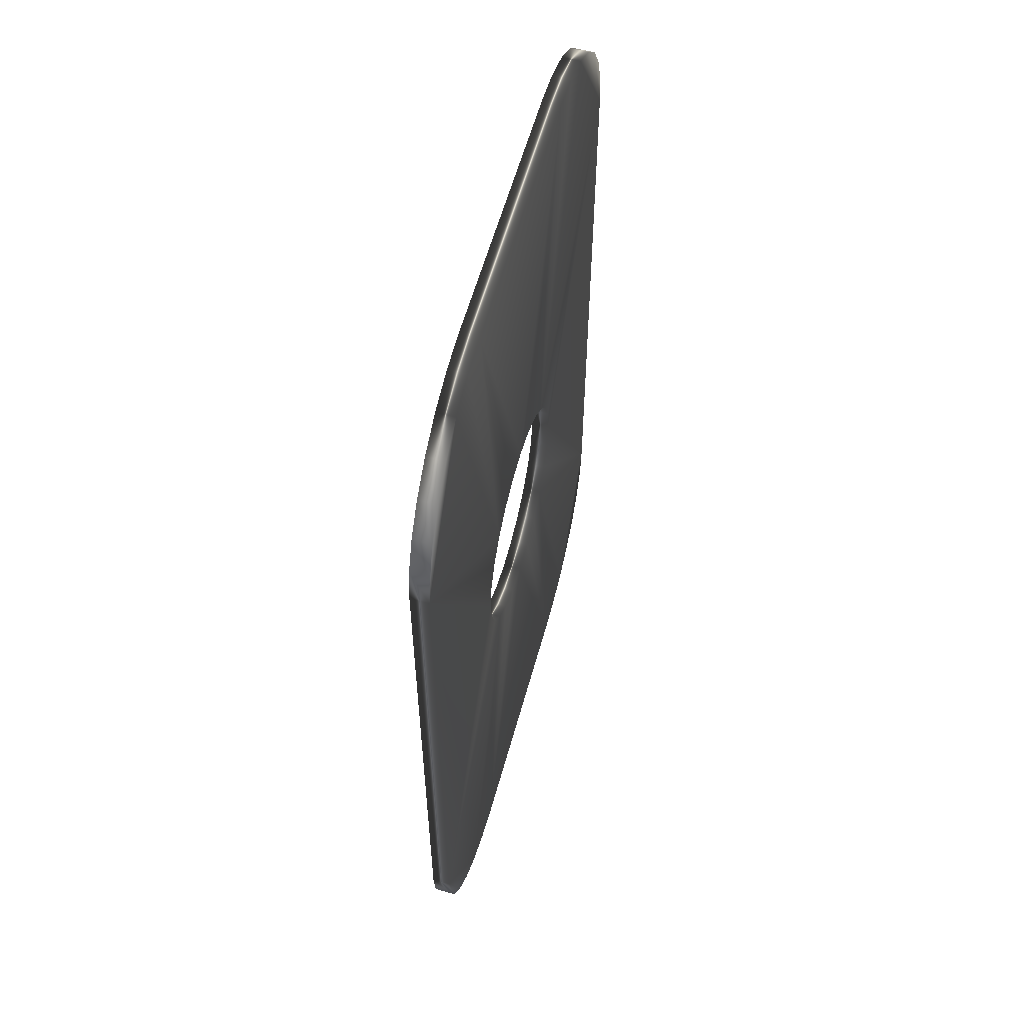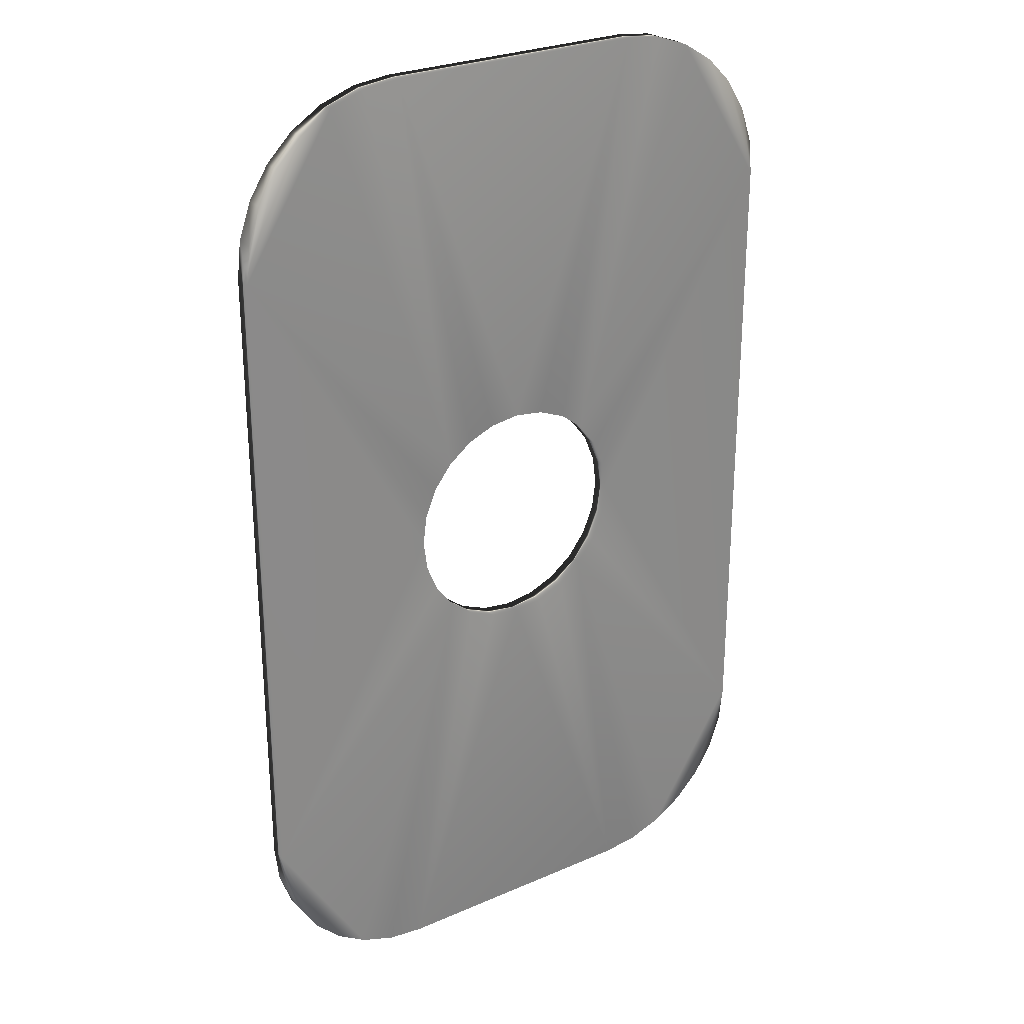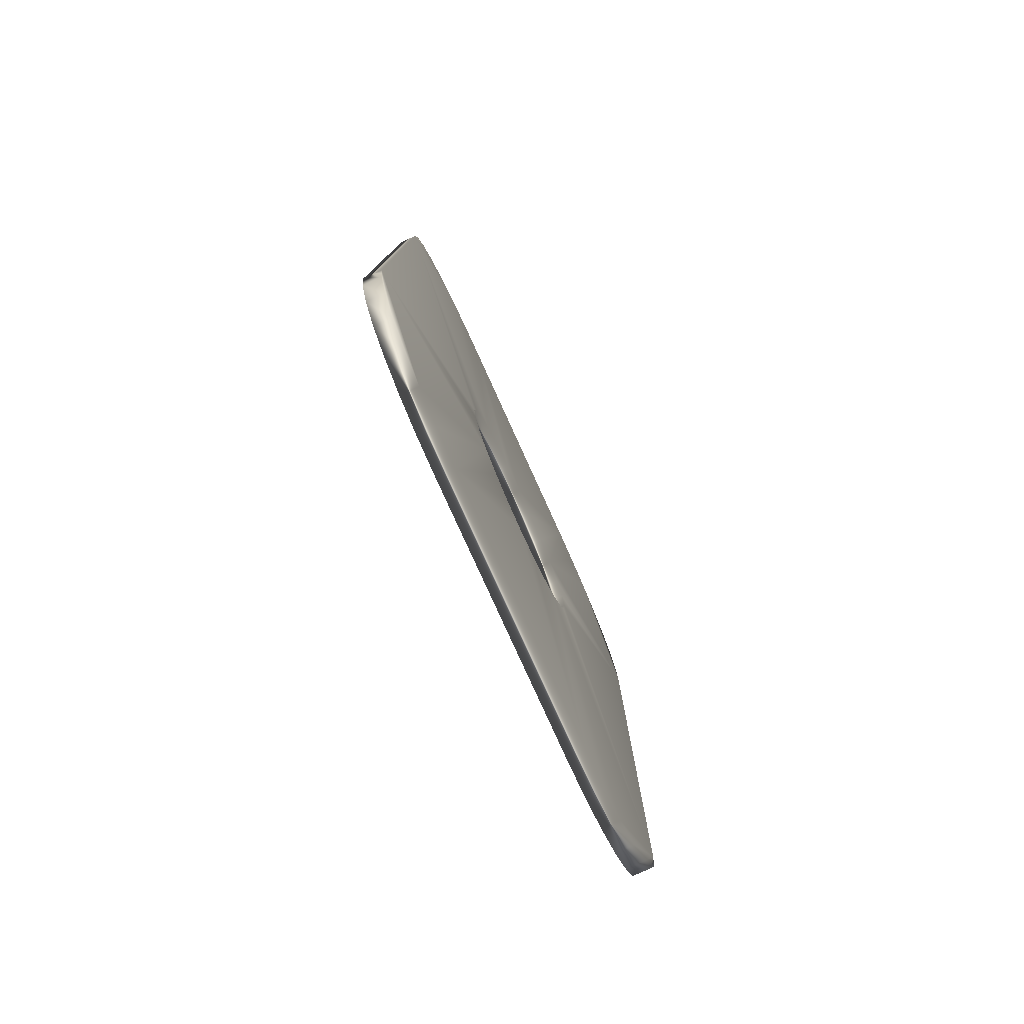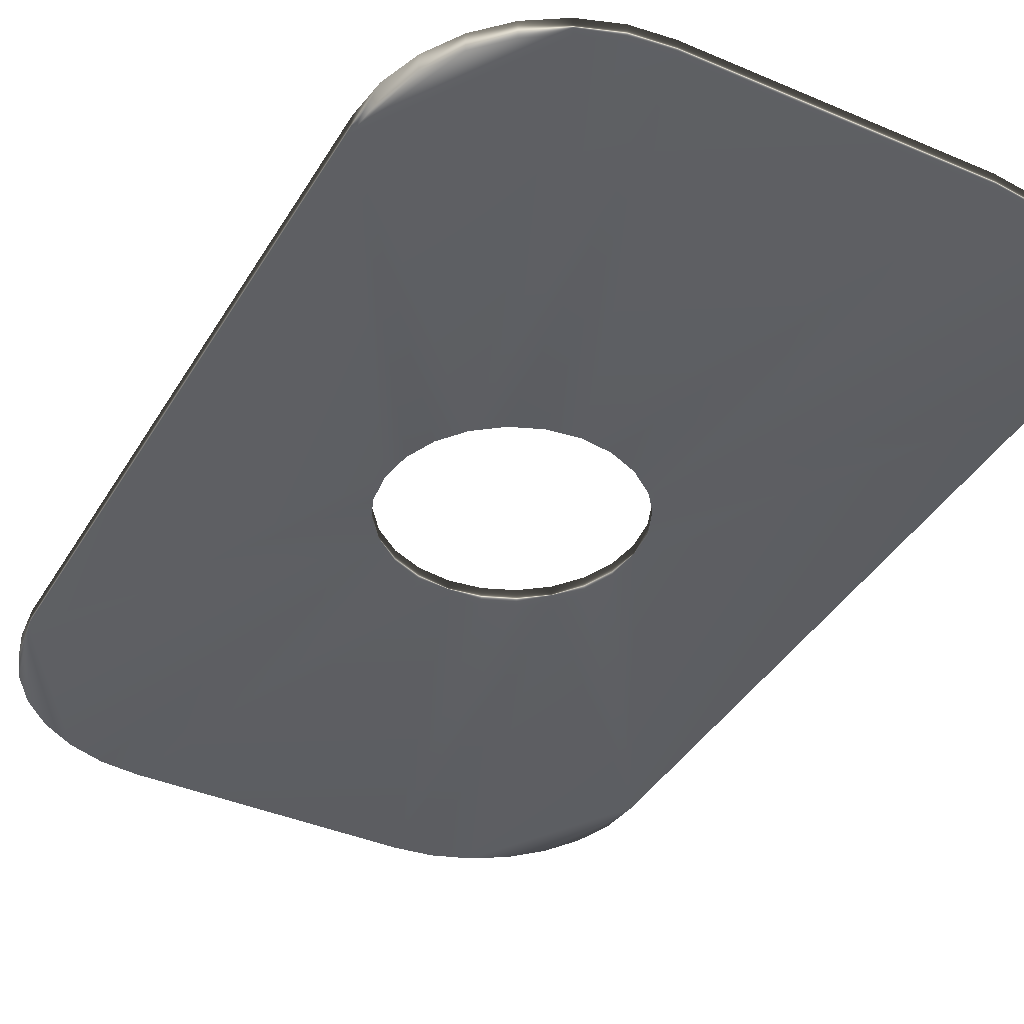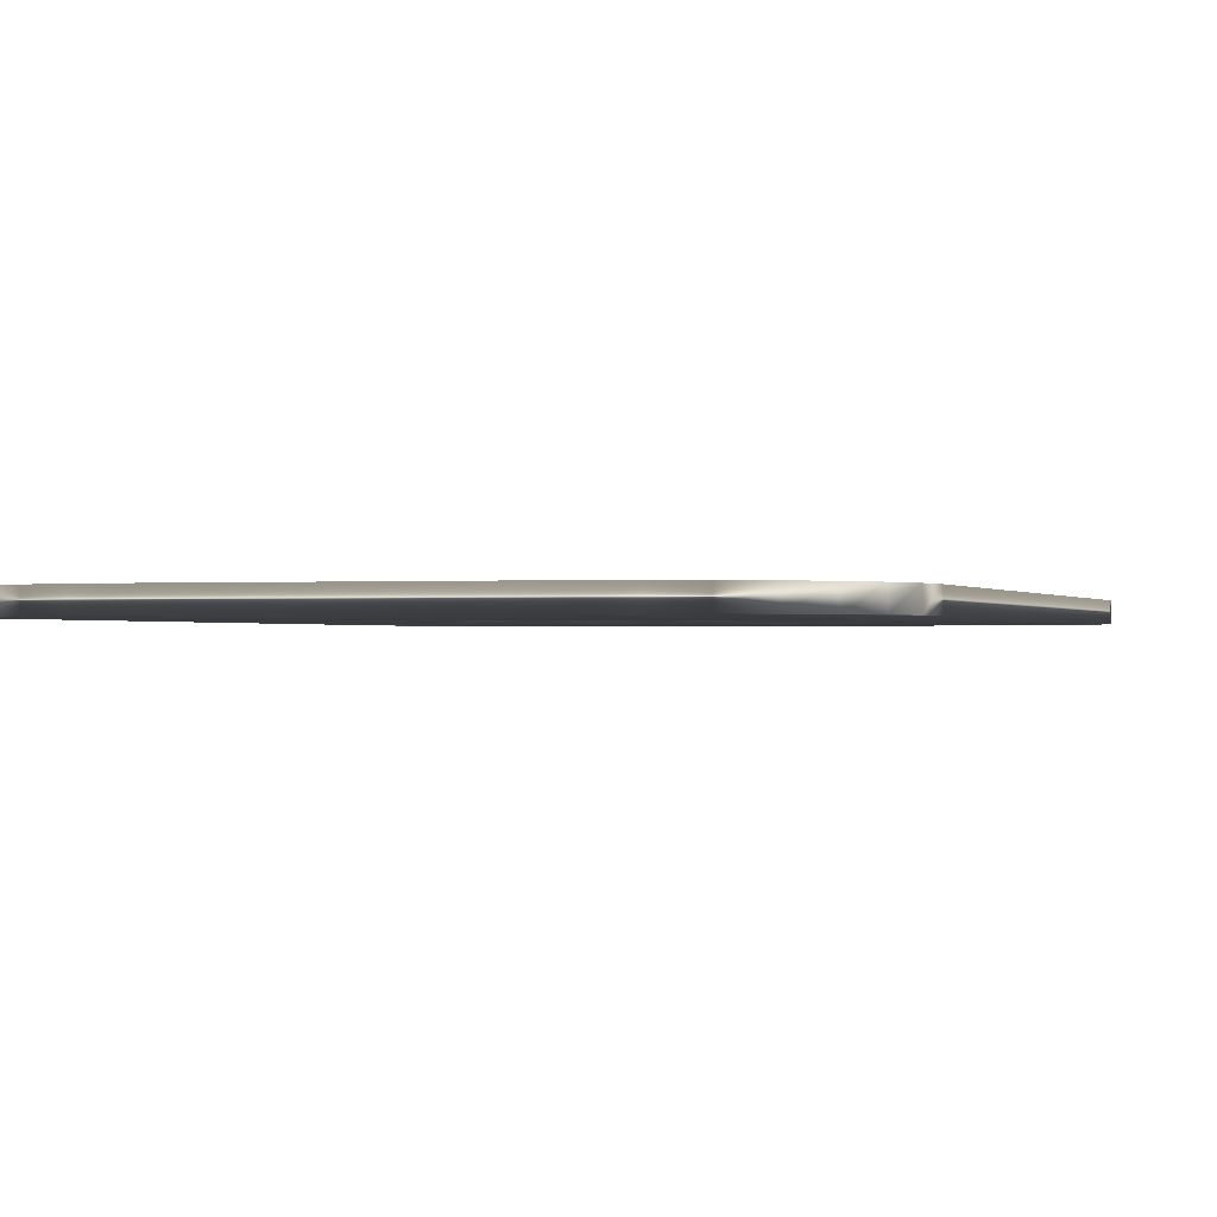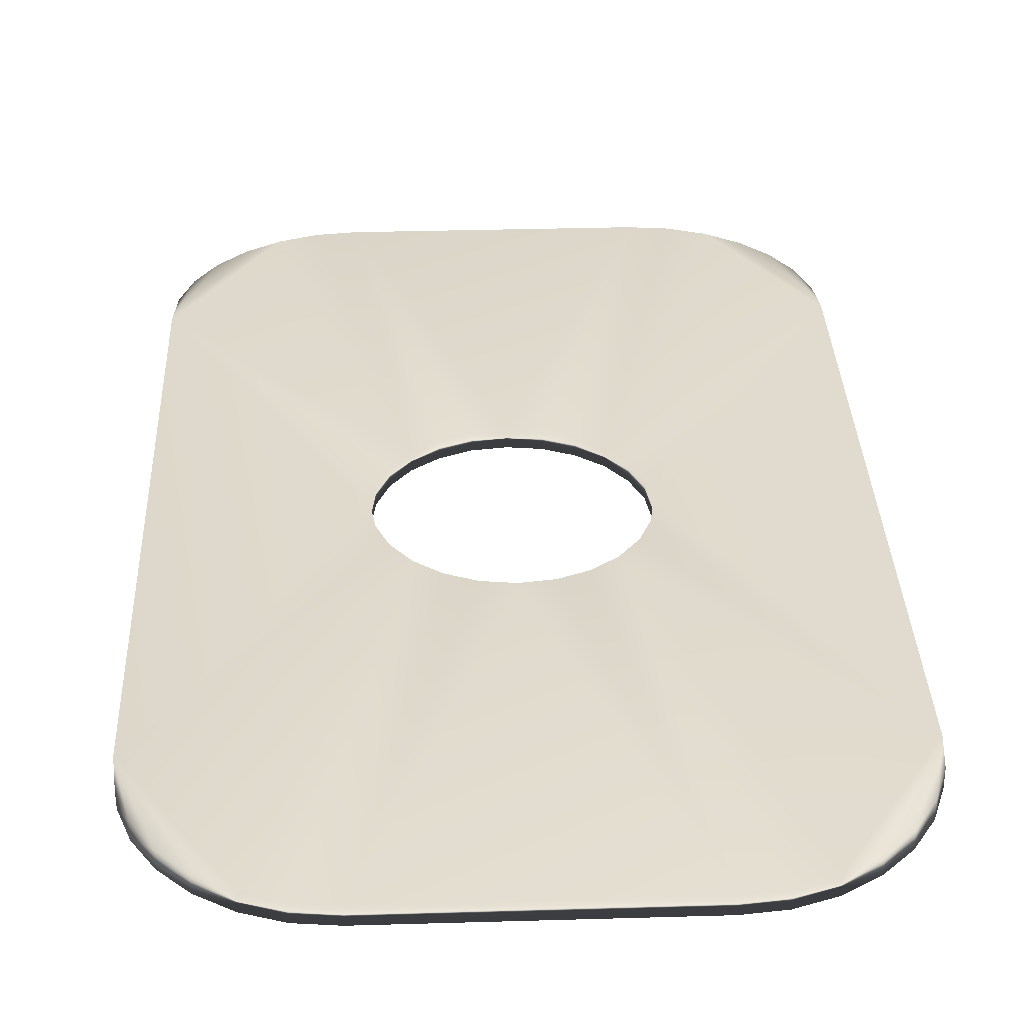
<metadata>
{"format":"obj","ext":"obj","renderer":"f3d","projection":"perspective","resolution":1024,"background":"white","views":[{"elev":58.4,"azim":-74.6,"up":"+Z"},{"elev":27.1,"azim":146.0,"up":"+Z"},{"elev":-79.8,"azim":-65.6,"up":"+Z"},{"elev":-39.7,"azim":152.0,"up":"+Y"},{"elev":-0.7,"azim":17.2,"up":"+Y"},{"elev":33.1,"azim":-2.3,"up":"+Y"}]}
</metadata>
<code>
v -3.439 26.35 -3.124
v -3.439 26.37 -3.124
v -3.434 26.35 -3.087
v -3.434 26.37 -3.087
v -3.419 26.35 -3.051
v -3.419 26.37 -3.051
v -3.396 26.35 -3.021
v -3.396 26.37 -3.021
v -3.366 26.35 -2.998
v -3.366 26.37 -2.998
v -3.331 26.35 -2.984
v -3.331 26.37 -2.984
v -3.293 26.35 -2.979
v -3.293 26.37 -2.979
v -3.255 26.35 -2.984
v -3.255 26.37 -2.984
v -3.22 26.35 -2.998
v -3.22 26.37 -2.998
v -3.19 26.35 -3.021
v -3.19 26.37 -3.021
v -3.167 26.35 -3.051
v -3.167 26.37 -3.051
v -3.152 26.35 -3.087
v -3.152 26.37 -3.087
v -3.147 26.35 -3.124
v -3.147 26.37 -3.124
v -3.434 26.37 -3.162
v -3.434 26.35 -3.162
v -3.419 26.37 -3.197
v -3.419 26.35 -3.197
v -3.396 26.37 -3.228
v -3.396 26.35 -3.228
v -3.366 26.37 -3.251
v -3.366 26.35 -3.251
v -3.331 26.37 -3.265
v -3.331 26.35 -3.265
v -3.293 26.37 -3.27
v -3.293 26.35 -3.27
v -3.255 26.37 -3.265
v -3.255 26.35 -3.265
v -3.22 26.37 -3.251
v -3.22 26.35 -3.251
v -3.19 26.37 -3.228
v -3.19 26.35 -3.228
v -3.167 26.37 -3.197
v -3.167 26.35 -3.197
v -3.152 26.37 -3.162
v -3.152 26.35 -3.162
v -3.669 26.37 -3.531
v -3.669 26.35 -3.531
v -3.669 26.37 -2.718
v -3.669 26.35 -2.718
v -3.46 26.37 -3.74
v -3.46 26.35 -3.74
v -3.506 26.37 -3.735
v -3.506 26.35 -3.735
v -3.551 26.37 -3.72
v -3.551 26.35 -3.72
v -3.59 26.37 -3.695
v -3.59 26.35 -3.695
v -3.624 26.37 -3.661
v -3.624 26.35 -3.661
v -3.649 26.37 -3.622
v -3.649 26.35 -3.622
v -3.664 26.37 -3.577
v -3.664 26.35 -3.577
v -3.126 26.37 -2.509
v -3.126 26.35 -2.509
v -3.08 26.37 -2.514
v -3.08 26.35 -2.514
v -3.035 26.37 -2.529
v -3.035 26.35 -2.529
v -2.996 26.37 -2.554
v -2.996 26.35 -2.554
v -2.963 26.37 -2.587
v -2.963 26.35 -2.587
v -2.938 26.37 -2.627
v -2.938 26.35 -2.627
v -2.922 26.37 -2.671
v -2.922 26.35 -2.671
v -2.917 26.37 -2.718
v -2.917 26.35 -2.718
v -3.664 26.37 -2.671
v -3.664 26.35 -2.671
v -3.649 26.37 -2.627
v -3.649 26.35 -2.627
v -3.624 26.37 -2.587
v -3.624 26.35 -2.587
v -3.59 26.37 -2.554
v -3.59 26.35 -2.554
v -3.551 26.37 -2.529
v -3.551 26.35 -2.529
v -3.506 26.37 -2.514
v -3.506 26.35 -2.514
v -3.46 26.37 -2.509
v -3.46 26.35 -2.509
v -2.917 26.37 -3.531
v -2.917 26.35 -3.531
v -2.922 26.37 -3.577
v -2.922 26.35 -3.577
v -2.938 26.37 -3.622
v -2.938 26.35 -3.622
v -2.963 26.37 -3.661
v -2.963 26.35 -3.661
v -2.996 26.37 -3.695
v -2.996 26.35 -3.695
v -3.035 26.37 -3.72
v -3.035 26.35 -3.72
v -3.08 26.37 -3.735
v -3.08 26.35 -3.735
v -3.126 26.37 -3.74
v -3.126 26.35 -3.74
f 1 2 3
f 3 2 4
f 3 4 5
f 5 4 6
f 5 6 7
f 7 6 8
f 7 8 9
f 9 8 10
f 9 10 11
f 11 10 12
f 11 12 13
f 13 12 14
f 13 14 15
f 15 14 16
f 15 16 17
f 17 16 18
f 17 18 19
f 19 18 20
f 19 20 21
f 21 20 22
f 21 22 23
f 23 22 24
f 23 24 25
f 25 24 26
f 2 1 27
f 27 1 28
f 27 28 29
f 29 28 30
f 29 30 31
f 31 30 32
f 31 32 33
f 33 32 34
f 33 34 35
f 35 34 36
f 35 36 37
f 37 36 38
f 37 38 39
f 39 38 40
f 39 40 41
f 41 40 42
f 41 42 43
f 43 42 44
f 43 44 45
f 45 44 46
f 45 46 47
f 47 46 48
f 47 48 26
f 26 48 25
f 49 50 51
f 51 50 52
f 53 54 55
f 55 54 56
f 55 56 57
f 57 56 58
f 57 58 59
f 59 58 60
f 59 60 61
f 61 60 62
f 61 62 63
f 63 62 64
f 63 64 65
f 65 64 66
f 65 66 49
f 49 66 50
f 67 68 69
f 69 68 70
f 69 70 71
f 71 70 72
f 71 72 73
f 73 72 74
f 73 74 75
f 75 74 76
f 75 76 77
f 77 76 78
f 77 78 79
f 79 78 80
f 79 80 81
f 81 80 82
f 51 52 83
f 83 52 84
f 83 84 85
f 85 84 86
f 85 86 87
f 87 86 88
f 87 88 89
f 89 88 90
f 89 90 91
f 91 90 92
f 91 92 93
f 93 92 94
f 93 94 95
f 95 94 96
f 97 98 99
f 99 98 100
f 99 100 101
f 101 100 102
f 101 102 103
f 103 102 104
f 103 104 105
f 105 104 106
f 105 106 107
f 107 106 108
f 107 108 109
f 109 108 110
f 109 110 111
f 111 110 112
f 81 82 97
f 97 82 98
f 67 14 95
f 95 14 12
f 95 12 10
f 69 20 67
f 67 20 18
f 67 18 16
f 69 71 20
f 20 71 81
f 20 81 22
f 22 81 24
f 24 81 26
f 26 81 97
f 26 97 47
f 47 97 45
f 45 97 43
f 43 97 107
f 43 107 109
f 71 73 81
f 81 73 75
f 81 75 77
f 77 79 81
f 99 101 97
f 97 101 103
f 97 103 105
f 105 107 97
f 109 111 43
f 43 111 41
f 41 111 39
f 39 111 37
f 37 111 53
f 37 53 35
f 35 53 33
f 33 53 31
f 31 53 55
f 31 55 57
f 31 57 49
f 49 57 59
f 49 59 61
f 61 63 49
f 49 63 65
f 51 2 49
f 49 2 27
f 49 27 29
f 83 85 51
f 51 85 87
f 51 87 89
f 89 91 51
f 51 91 8
f 51 8 6
f 91 93 8
f 8 93 95
f 8 95 10
f 29 31 49
f 16 14 67
f 6 4 51
f 51 4 2
f 94 7 96
f 96 7 9
f 96 9 11
f 94 92 7
f 7 92 52
f 7 52 5
f 5 52 3
f 3 52 1
f 1 52 50
f 1 50 28
f 28 50 30
f 30 50 32
f 32 50 58
f 32 58 56
f 92 90 52
f 52 90 88
f 52 88 86
f 86 84 52
f 66 64 50
f 50 64 62
f 50 62 60
f 60 58 50
f 56 54 32
f 32 54 34
f 34 54 36
f 36 54 38
f 38 54 112
f 38 112 40
f 40 112 42
f 42 112 44
f 44 112 110
f 44 110 108
f 44 108 98
f 98 108 106
f 98 106 104
f 104 102 98
f 98 102 100
f 82 25 98
f 98 25 48
f 98 48 46
f 80 78 82
f 82 78 76
f 82 76 74
f 74 72 82
f 82 72 19
f 82 19 21
f 72 70 19
f 19 70 68
f 19 68 17
f 17 68 15
f 15 68 13
f 13 68 96
f 13 96 11
f 46 44 98
f 21 23 82
f 82 23 25
f 111 112 53
f 53 112 54
f 95 96 67
f 67 96 68

</code>
